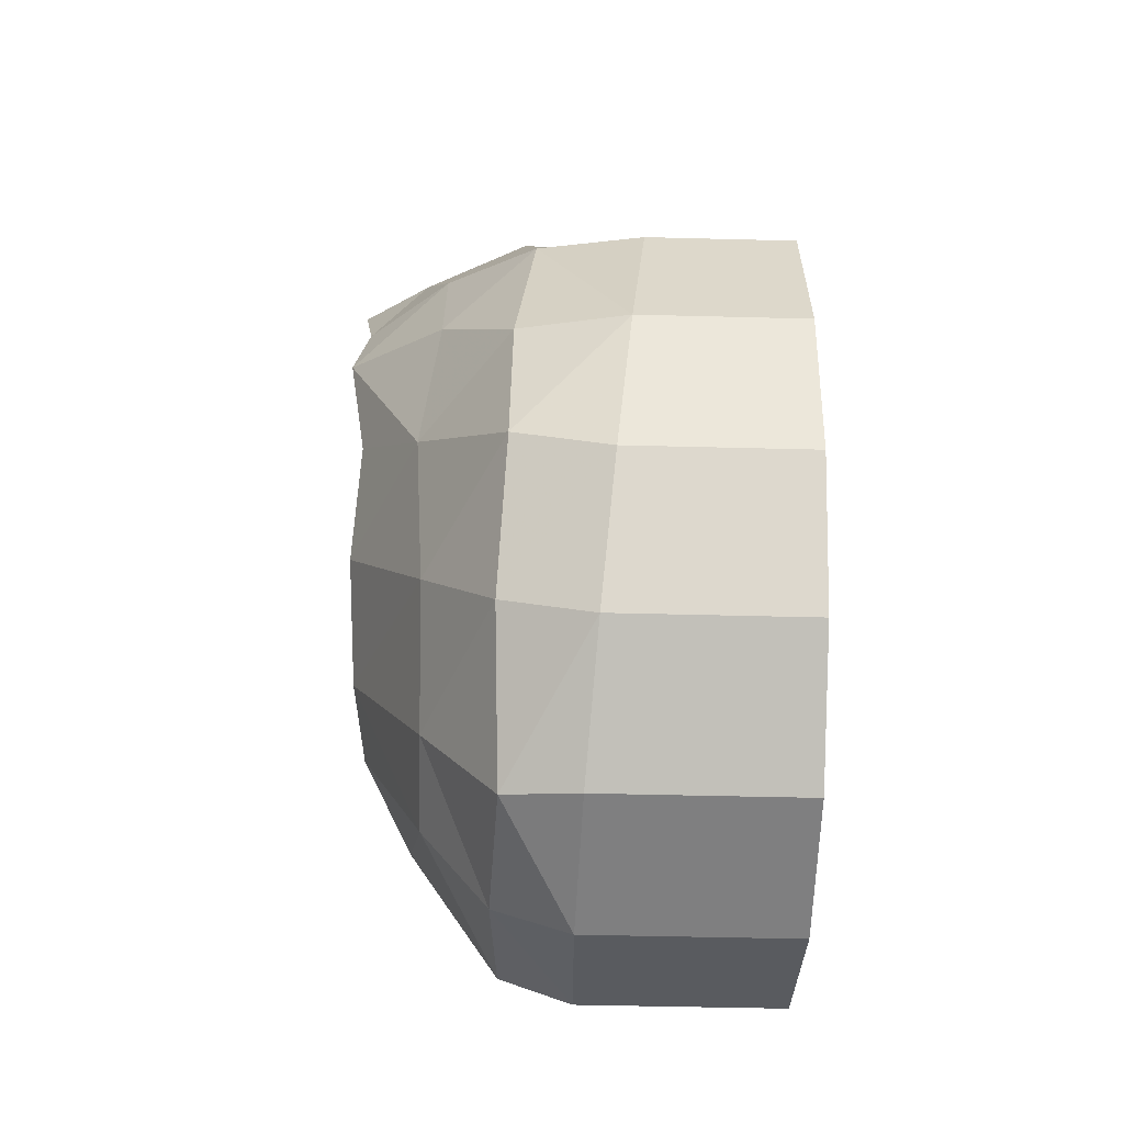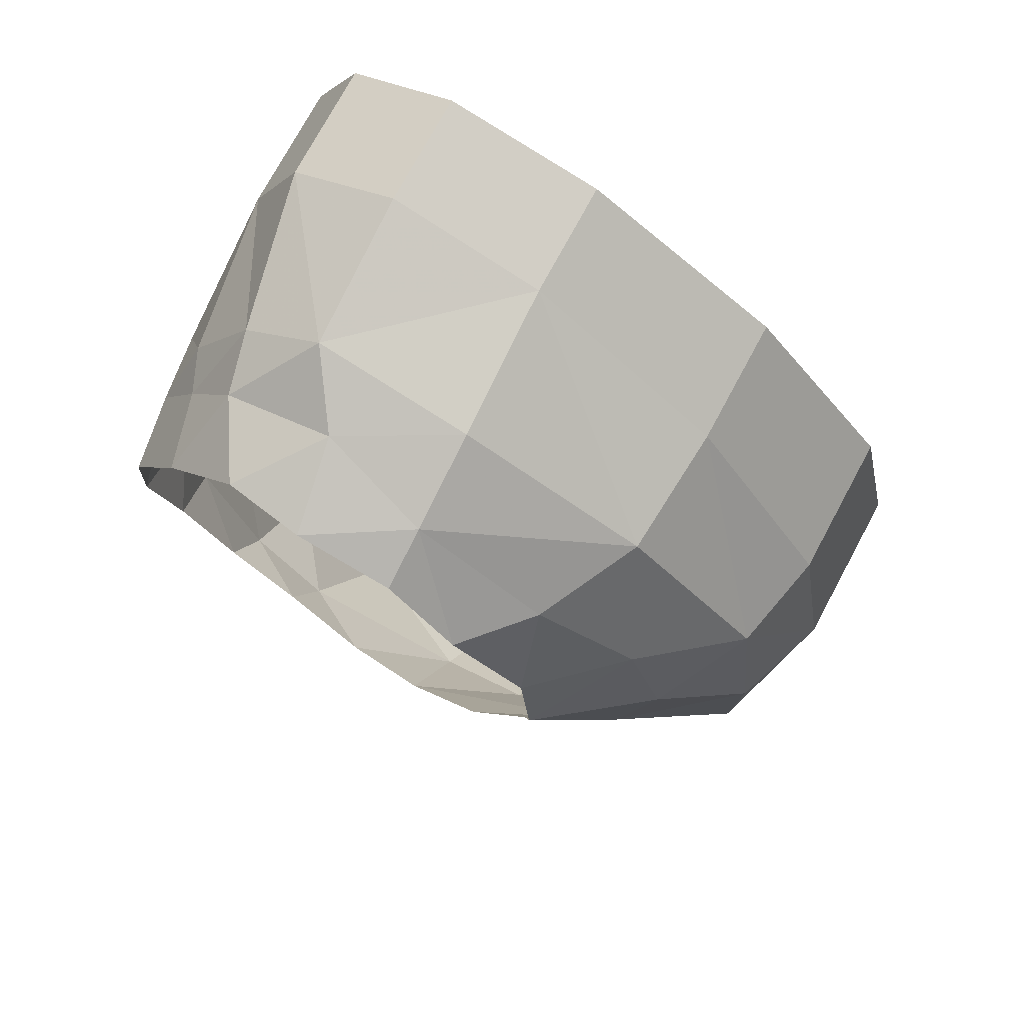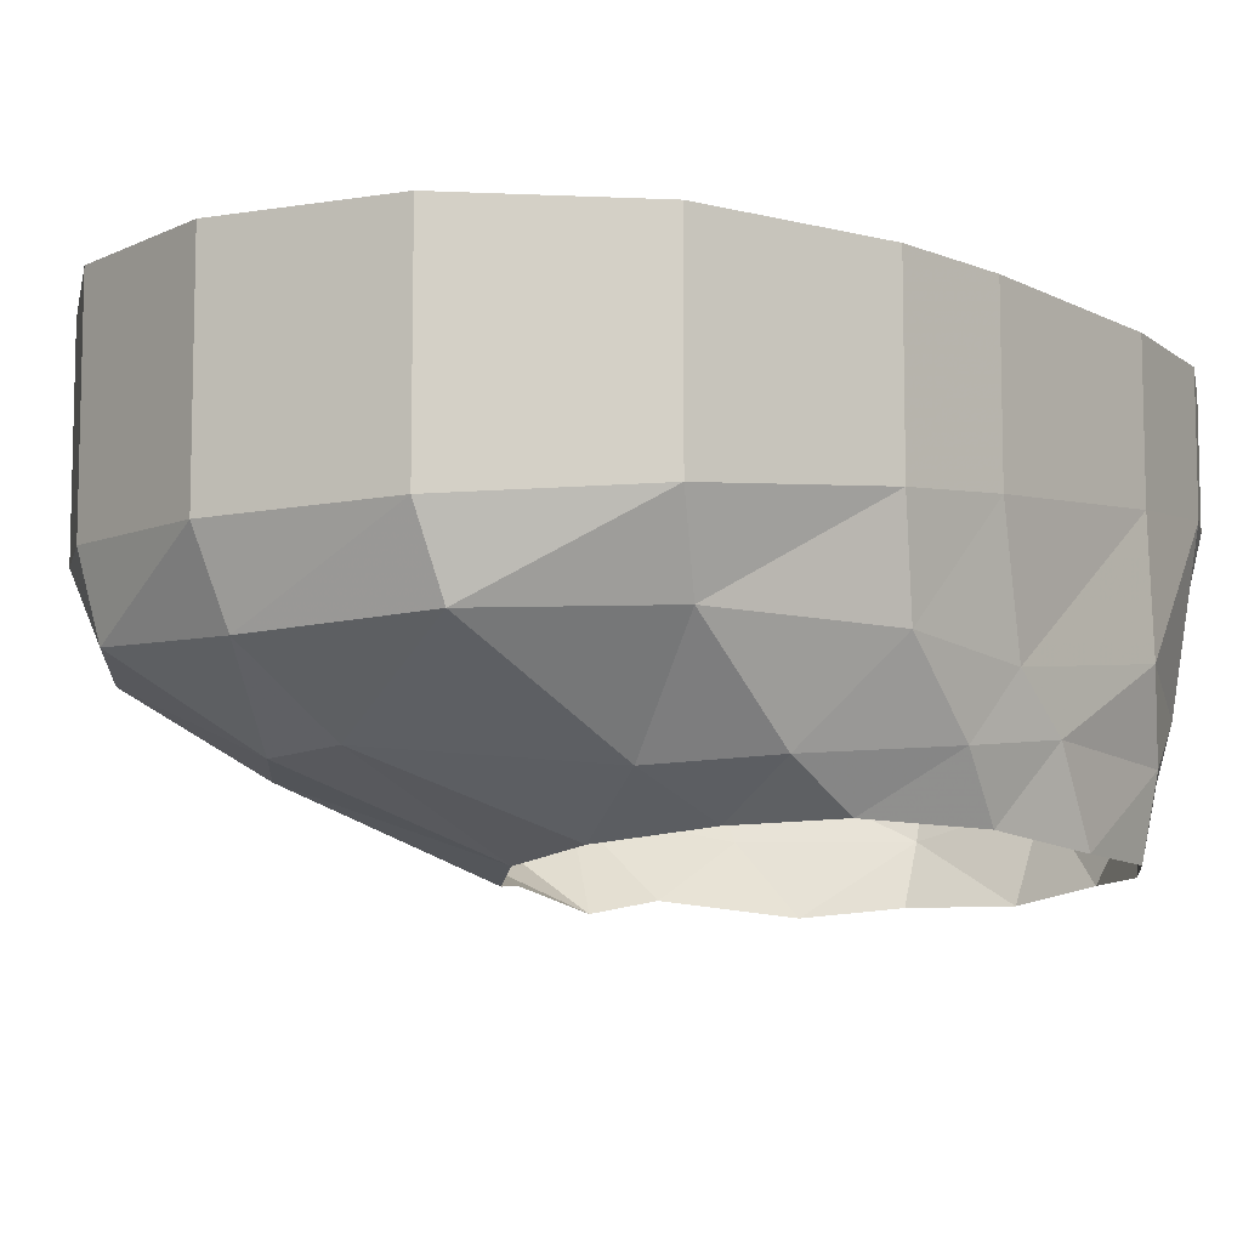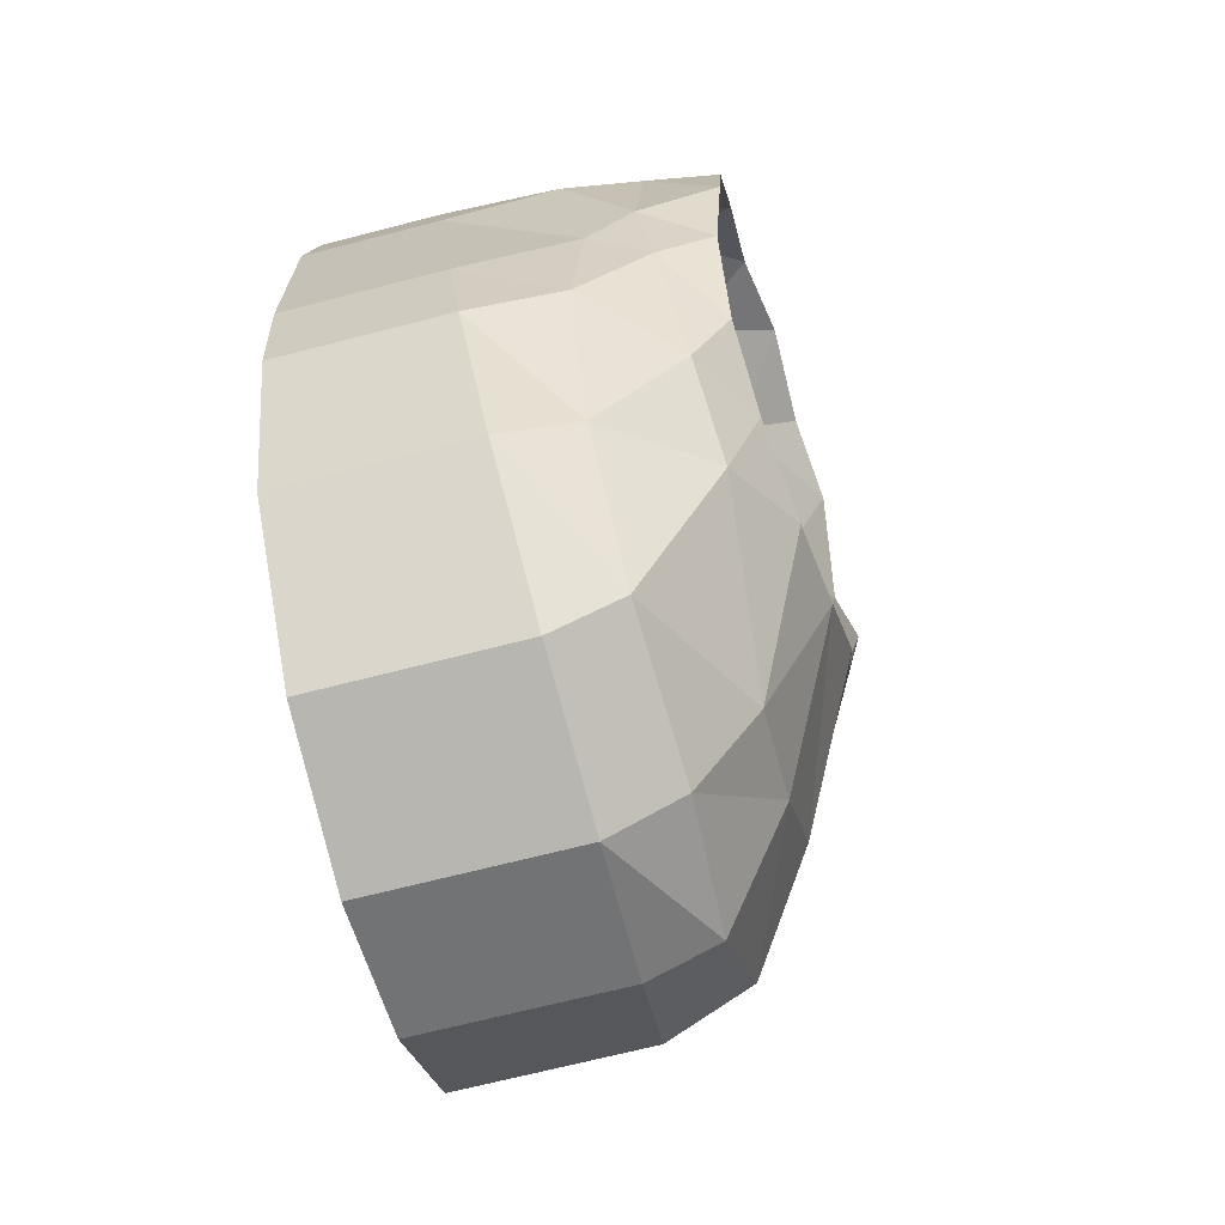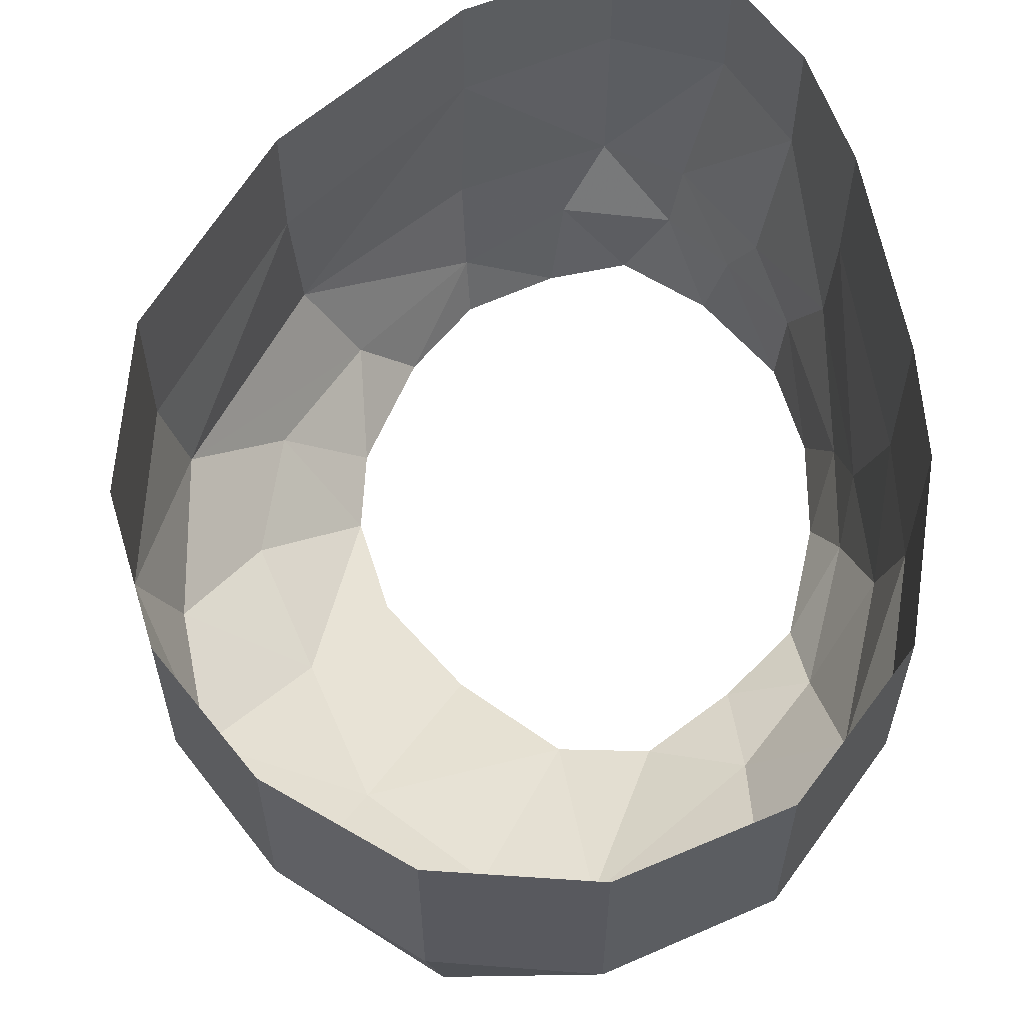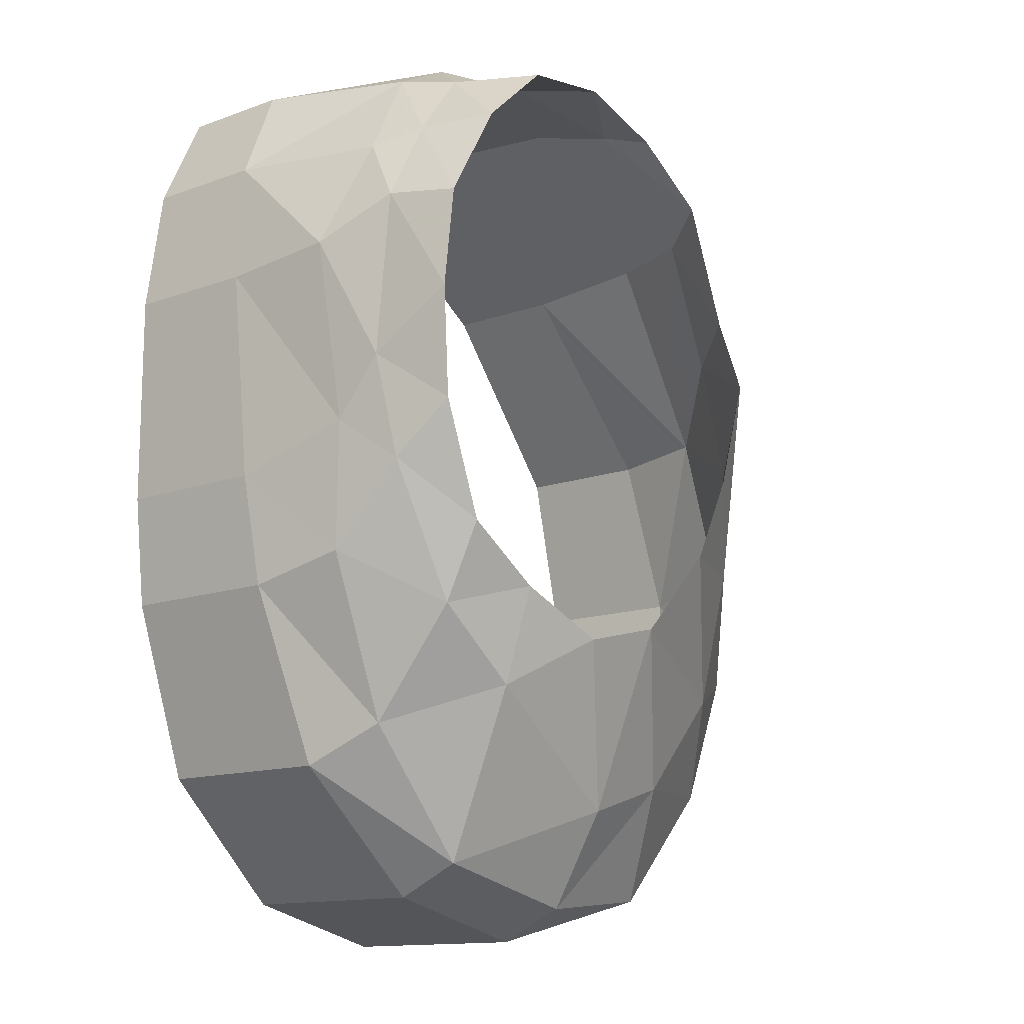
<metadata>
{"format":"obj","ext":"obj","renderer":"f3d","projection":"perspective","resolution":1024,"background":"white","views":[{"elev":-46.0,"azim":88.3,"up":"+Z"},{"elev":75.5,"azim":28.4,"up":"+Z"},{"elev":-8.9,"azim":-142.7,"up":"+Y"},{"elev":-68.7,"azim":-75.5,"up":"+Z"},{"elev":59.6,"azim":170.3,"up":"+Y"},{"elev":-13.4,"azim":-50.8,"up":"+Z"}]}
</metadata>
<code>
v 0.92 -0.225 -0.15
v 0.92 0 -0.15
v 0.945 0 0.045
v 0.945 -0.2055 0.045
v 0.894 -0.342 -0.102
v 0.92 -0.225 -0.15
v 0.945 -0.2055 0.045
v 0.9003 -0.3385 0.07052
v 0.894 -0.342 -0.102
v 0.945 -0.2055 0.045
v 0.8675 -0.3135 0.269
v 0.9003 -0.3385 0.07052
v 0.945 -0.2055 0.045
v 0.8675 -0.3135 0.269
v 0.945 -0.2055 0.045
v 0.895 -0.184 0.26
v 0.8675 -0.3135 0.269
v 0.895 -0.184 0.26
v 0.71 -0.161 0.49
v 0.6995 -0.3275 0.5
v 0.8675 -0.3135 0.269
v 0.71 -0.161 0.49
v 0.6995 -0.3275 0.5
v 0.71 -0.161 0.49
v 0.465 -0.145 0.65
v 0.4732 -0.3367 0.639
v 0.6995 -0.3275 0.5
v 0.465 -0.145 0.65
v 0.276 -0.3295 0.673
v 0.4732 -0.3367 0.639
v 0.465 -0.145 0.65
v 0.276 -0.3295 0.673
v 0.465 -0.145 0.65
v 0.27 -0.1405 0.695
v 0.27 -0.1405 0.695
v 0.135 -0.1465 0.635
v 0.276 -0.3295 0.673
v 0.135 -0.1465 0.635
v 0.1795 -0.343 0.6205
v 0.276 -0.3295 0.673
v 0.276 -0.3295 0.673
v 0.1795 -0.343 0.6205
v 0.1975 -0.419 0.604
v 0.276 -0.3295 0.673
v 0.1975 -0.419 0.604
v 0.335 -0.415 0.642
v 0.335 -0.415 0.642
v 0.1975 -0.419 0.604
v 0.2545 -0.5131 0.6074
v 0.335 -0.415 0.642
v 0.2545 -0.5131 0.6074
v 0.3555 -0.53 0.6145
v 0.3555 -0.53 0.6145
v 0.474 -0.4555 0.607
v 0.335 -0.415 0.642
v 0.335 -0.415 0.642
v 0.474 -0.4555 0.607
v 0.4732 -0.3367 0.639
v 0.3555 -0.53 0.6145
v 0.474 -0.529 0.581
v 0.474 -0.4555 0.607
v 0.474 -0.4555 0.607
v 0.474 -0.529 0.581
v 0.563 -0.5405 0.508
v 0.6345 -0.456 0.4905
v 0.474 -0.4555 0.607
v 0.563 -0.5405 0.508
v 0.6345 -0.456 0.4905
v 0.563 -0.5405 0.508
v 0.6475 -0.5255 0.366
v 0.752 -0.4235 0.347
v 0.6345 -0.456 0.4905
v 0.6475 -0.5255 0.366
v 0.752 -0.4235 0.347
v 0.6475 -0.5255 0.366
v 0.6693 -0.5433 0.2748
v 0.8005 -0.4255 0.192
v 0.752 -0.4235 0.347
v 0.6693 -0.5433 0.2748
v 0.7595 -0.449 0.03101
v 0.8005 -0.4255 0.192
v 0.6693 -0.5433 0.2748
v 0.7595 -0.449 0.03101
v 0.6693 -0.5433 0.2748
v 0.653 -0.5225 0.1385
v 0.653 -0.5225 0.1385
v 0.577 -0.533 0.0185
v 0.7595 -0.449 0.03101
v 0.577 -0.533 0.0185
v 0.716 -0.438 -0.1545
v 0.7595 -0.449 0.03101
v 0.7595 -0.449 0.03101
v 0.716 -0.438 -0.1545
v 0.894 -0.342 -0.102
v 0.716 -0.438 -0.1545
v 0.806 -0.352 -0.2742
v 0.894 -0.342 -0.102
v 0.716 -0.438 -0.1545
v 0.5985 -0.435 -0.285
v 0.806 -0.352 -0.2742
v 0.5985 -0.435 -0.285
v 0.6654 -0.3452 -0.4274
v 0.806 -0.352 -0.2742
v 0.806 -0.352 -0.2742
v 0.6654 -0.3452 -0.4274
v 0.83 -0.2415 -0.315
v 0.806 -0.352 -0.2742
v 0.83 -0.2415 -0.315
v 0.92 -0.225 -0.15
v 0.6654 -0.3452 -0.4274
v 0.685 -0.254 -0.44
v 0.83 -0.2415 -0.315
v 0.83 0 -0.315
v 0.83 -0.2415 -0.315
v 0.685 -0.254 -0.44
v 0.685 0 -0.44
v 0.83 -0.2415 -0.315
v 0.83 0 -0.315
v 0.92 0 -0.15
v 0.92 -0.225 -0.15
v 0.685 0 -0.44
v 0.685 -0.254 -0.44
v 0.5 -0.2585 -0.485
v 0.5 0 -0.485
v 0.3 0 -0.435
v 0.5 0 -0.485
v 0.5 -0.2585 -0.485
v 0.3 -0.2535 -0.435
v 0.14 0 -0.28
v 0.3 0 -0.435
v 0.3 -0.2535 -0.435
v 0.14 -0.238 -0.28
v 0.065 0 -0.06
v 0.14 0 -0.28
v 0.14 -0.238 -0.28
v 0.065 -0.216 -0.06
v 0.05 0 0.08
v 0.065 0 -0.06
v 0.065 -0.216 -0.06
v 0.05 -0.202 0.08
v 0.05 0 0.35
v 0.05 0 0.08
v 0.05 -0.202 0.08
v 0.05 -0.175 0.35
v 0.075 0 0.51
v 0.05 0 0.35
v 0.05 -0.175 0.35
v 0.075 -0.159 0.51
v 0.135 0 0.635
v 0.075 0 0.51
v 0.075 -0.159 0.51
v 0.135 -0.1465 0.635
v 0.27 0 0.695
v 0.135 0 0.635
v 0.135 -0.1465 0.635
v 0.27 -0.1405 0.695
v 0.075 -0.159 0.51
v 0.05 -0.175 0.35
v 0.0515 -0.323 0.3635
v 0.075 -0.159 0.51
v 0.0515 -0.323 0.3635
v 0.1055 -0.362 0.4995
v 0.075 -0.159 0.51
v 0.1055 -0.362 0.4995
v 0.1795 -0.343 0.6205
v 0.1795 -0.343 0.6205
v 0.1055 -0.362 0.4995
v 0.135 -0.4205 0.5195
v 0.1055 -0.362 0.4995
v 0.0775 -0.419 0.413
v 0.135 -0.4205 0.5195
v 0.135 -0.4205 0.5195
v 0.0775 -0.419 0.413
v 0.0905 -0.512 0.4
v 0.135 -0.4205 0.5195
v 0.0905 -0.512 0.4
v 0.161 -0.5135 0.522
v 0.1975 -0.419 0.604
v 0.135 -0.4205 0.5195
v 0.161 -0.5135 0.522
v 0.4725 -0.5251 -0.09395
v 0.3647 -0.5126 -0.1211
v 0.4745 -0.4345 -0.3235
v 0.4725 -0.5251 -0.09395
v 0.4745 -0.4345 -0.3235
v 0.5985 -0.435 -0.285
v 0.5985 -0.435 -0.285
v 0.4745 -0.4345 -0.3235
v 0.4905 -0.3525 -0.445
v 0.4745 -0.4345 -0.3235
v 0.2947 -0.3421 -0.3961
v 0.4905 -0.3525 -0.445
v 0.4905 -0.3525 -0.445
v 0.2947 -0.3421 -0.3961
v 0.3 -0.2535 -0.435
v 0.4745 -0.4345 -0.3235
v 0.2625 -0.4545 -0.185
v 0.2947 -0.3421 -0.3961
v 0.1645 -0.331 -0.232
v 0.2947 -0.3421 -0.3961
v 0.2625 -0.4545 -0.185
v 0.1645 -0.331 -0.232
v 0.2625 -0.4545 -0.185
v 0.163 -0.443 -0.095
v 0.0795 -0.3345 -0.029
v 0.1645 -0.331 -0.232
v 0.163 -0.443 -0.095
v 0.0795 -0.3345 -0.029
v 0.163 -0.443 -0.095
v 0.087 -0.4255 0.0745
v 0.065 -0.351 0.1305
v 0.0795 -0.3345 -0.029
v 0.087 -0.4255 0.0745
v 0.065 -0.351 0.1305
v 0.087 -0.4255 0.0745
v 0.0655 -0.41 0.2035
v 0.0515 -0.323 0.3635
v 0.065 -0.351 0.1305
v 0.0655 -0.41 0.2035
v 0.0515 -0.323 0.3635
v 0.0655 -0.41 0.2035
v 0.0775 -0.419 0.413
v 0.0775 -0.419 0.413
v 0.0655 -0.41 0.2035
v 0.0775 -0.5095 0.274
v 0.0655 -0.41 0.2035
v 0.087 -0.4255 0.0745
v 0.1021 -0.495 0.1411
v 0.0795 -0.3345 -0.029
v 0.065 -0.351 0.1305
v 0.05 -0.202 0.08
v 0.087 -0.4255 0.0745
v 0.163 -0.443 -0.095
v 0.161 -0.4915 0.0005
v 0.065 -0.216 -0.06
v 0.1645 -0.331 -0.232
v 0.0795 -0.3345 -0.029
v 0.163 -0.443 -0.095
v 0.2625 -0.4545 -0.185
v 0.2555 -0.498 -0.0675
v 0.2947 -0.3421 -0.3961
v 0.1645 -0.331 -0.232
v 0.14 -0.238 -0.28
v 0.3647 -0.5126 -0.1211
v 0.2625 -0.4545 -0.185
v 0.4745 -0.4345 -0.3235
v 0.3647 -0.5126 -0.1211
v 0.2555 -0.498 -0.0675
v 0.2625 -0.4545 -0.185
v 0.163 -0.443 -0.095
v 0.2555 -0.498 -0.0675
v 0.161 -0.4915 0.0005
v 0.087 -0.4255 0.0745
v 0.161 -0.4915 0.0005
v 0.1021 -0.495 0.1411
v 0.0655 -0.41 0.2035
v 0.1021 -0.495 0.1411
v 0.0775 -0.5095 0.274
v 0.0775 -0.419 0.413
v 0.0775 -0.5095 0.274
v 0.0905 -0.512 0.4
v 0.1055 -0.362 0.4995
v 0.0515 -0.323 0.3635
v 0.0775 -0.419 0.413
v 0.05 -0.175 0.35
v 0.065 -0.351 0.1305
v 0.0515 -0.323 0.3635
v 0.05 -0.175 0.35
v 0.05 -0.202 0.08
v 0.065 -0.351 0.1305
v 0.0795 -0.3345 -0.029
v 0.05 -0.202 0.08
v 0.065 -0.216 -0.06
v 0.065 -0.216 -0.06
v 0.14 -0.238 -0.28
v 0.1645 -0.331 -0.232
v 0.2947 -0.3421 -0.3961
v 0.14 -0.238 -0.28
v 0.3 -0.2535 -0.435
v 0.4905 -0.3525 -0.445
v 0.3 -0.2535 -0.435
v 0.5 -0.2585 -0.485
v 0.6654 -0.3452 -0.4274
v 0.4905 -0.3525 -0.445
v 0.5 -0.2585 -0.485
v 0.6654 -0.3452 -0.4274
v 0.5 -0.2585 -0.485
v 0.685 -0.254 -0.44
v 0.5985 -0.435 -0.285
v 0.4905 -0.3525 -0.445
v 0.6654 -0.3452 -0.4274
v 0.5985 -0.435 -0.285
v 0.716 -0.438 -0.1545
v 0.4725 -0.5251 -0.09395
v 0.716 -0.438 -0.1545
v 0.577 -0.533 0.0185
v 0.4725 -0.5251 -0.09395
v 0.8005 -0.4255 0.192
v 0.7595 -0.449 0.03101
v 0.9003 -0.3385 0.07052
v 0.752 -0.4235 0.347
v 0.8005 -0.4255 0.192
v 0.8675 -0.3135 0.269
v 0.6345 -0.456 0.4905
v 0.752 -0.4235 0.347
v 0.8675 -0.3135 0.269
v 0.6995 -0.3275 0.5
v 0.6995 -0.3275 0.5
v 0.474 -0.4555 0.607
v 0.6345 -0.456 0.4905
v 0.1975 -0.419 0.604
v 0.161 -0.5135 0.522
v 0.2545 -0.5131 0.6074
v 0.1795 -0.343 0.6205
v 0.135 -0.4205 0.5195
v 0.1975 -0.419 0.604
v 0.135 -0.1465 0.635
v 0.075 -0.159 0.51
v 0.1795 -0.343 0.6205
v 0.27 0 0.695
v 0.27 -0.1405 0.695
v 0.465 -0.145 0.65
v 0.465 0 0.65
v 0.335 -0.415 0.642
v 0.4732 -0.3367 0.639
v 0.276 -0.3295 0.673
v 0.6995 -0.3275 0.5
v 0.4732 -0.3367 0.639
v 0.474 -0.4555 0.607
v 0.465 0 0.65
v 0.465 -0.145 0.65
v 0.71 -0.161 0.49
v 0.71 0 0.49
v 0.71 0 0.49
v 0.71 -0.161 0.49
v 0.895 -0.184 0.26
v 0.895 0 0.26
v 0.895 0 0.26
v 0.895 -0.184 0.26
v 0.945 -0.2055 0.045
v 0.945 0 0.045
v 0.8005 -0.4255 0.192
v 0.9003 -0.3385 0.07052
v 0.8675 -0.3135 0.269
v 0.7595 -0.449 0.03101
v 0.894 -0.342 -0.102
v 0.9003 -0.3385 0.07052
v 0.894 -0.342 -0.102
v 0.806 -0.352 -0.2742
v 0.92 -0.225 -0.15
g mesh7414539
f 1 2 3
f 3 4 1
f 5 6 7
f 8 9 10
f 11 12 13
f 14 15 16
f 17 18 19
f 20 21 22
f 23 24 25
f 26 27 28
f 29 30 31
f 32 33 34
f 35 36 37
f 38 39 40
f 41 42 43
f 44 45 46
f 47 48 49
f 50 51 52
f 53 54 55
f 56 57 58
f 59 60 61
f 62 63 64
f 65 66 67
f 68 69 70
f 71 72 73
f 74 75 76
f 77 78 79
f 80 81 82
f 83 84 85
f 86 87 88
f 89 90 91
f 92 93 94
f 95 96 97
f 98 99 100
f 101 102 103
f 104 105 106
f 107 108 109
f 110 111 112
f 113 114 115
f 115 116 113
f 117 118 119
f 119 120 117
f 121 122 123
f 123 124 121
f 125 126 127
f 127 128 125
f 129 130 131
f 131 132 129
f 133 134 135
f 135 136 133
f 137 138 139
f 139 140 137
f 141 142 143
f 143 144 141
f 145 146 147
f 147 148 145
f 149 150 151
f 151 152 149
f 153 154 155
f 155 156 153
f 157 158 159
f 160 161 162
f 163 164 165
f 166 167 168
f 169 170 171
f 172 173 174
f 175 176 177
f 178 179 180
f 181 182 183
f 184 185 186
f 187 188 189
f 190 191 192
f 193 194 195
f 196 197 198
f 199 200 201
f 202 203 204
f 205 206 207
f 208 209 210
f 211 212 213
f 214 215 216
f 217 218 219
f 220 221 222
f 223 224 225
f 226 227 228
f 229 230 231
f 232 233 234
f 235 236 237
f 238 239 240
f 241 242 243
f 244 245 246
f 247 248 249
f 250 251 252
f 253 254 255
f 256 257 258
f 259 260 261
f 262 263 264
f 265 266 267
f 268 269 270
f 271 272 273
f 274 275 276
f 277 278 279
f 280 281 282
f 283 284 285
f 286 287 288
f 289 290 291
f 292 293 294
f 295 296 297
f 298 299 300
f 301 302 303
f 304 305 306
f 306 307 304
f 308 309 310
f 311 312 313
f 314 315 316
f 317 318 319
f 320 321 322
f 322 323 320
f 324 325 326
f 327 328 329
f 330 331 332
f 332 333 330
f 334 335 336
f 336 337 334
f 338 339 340
f 340 341 338
f 342 343 344
f 345 346 347
f 348 349 350

</code>
